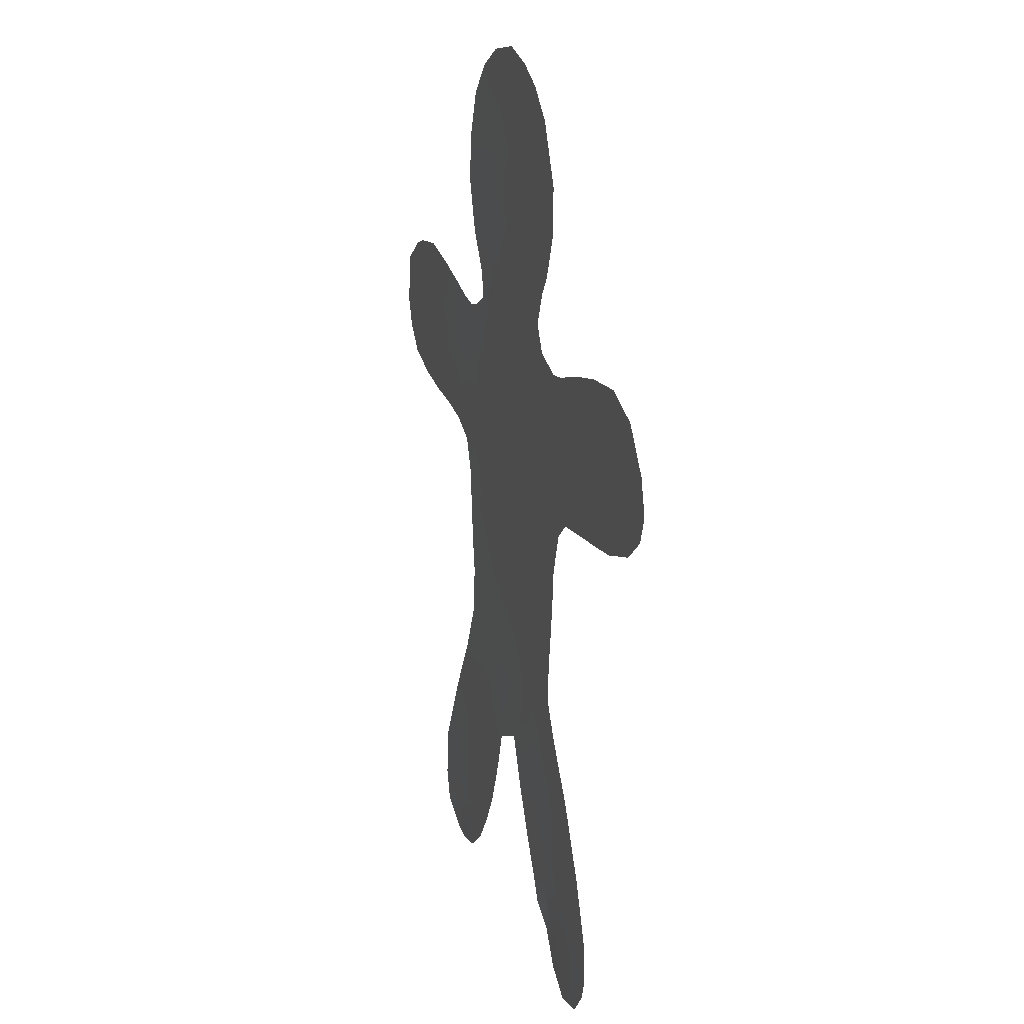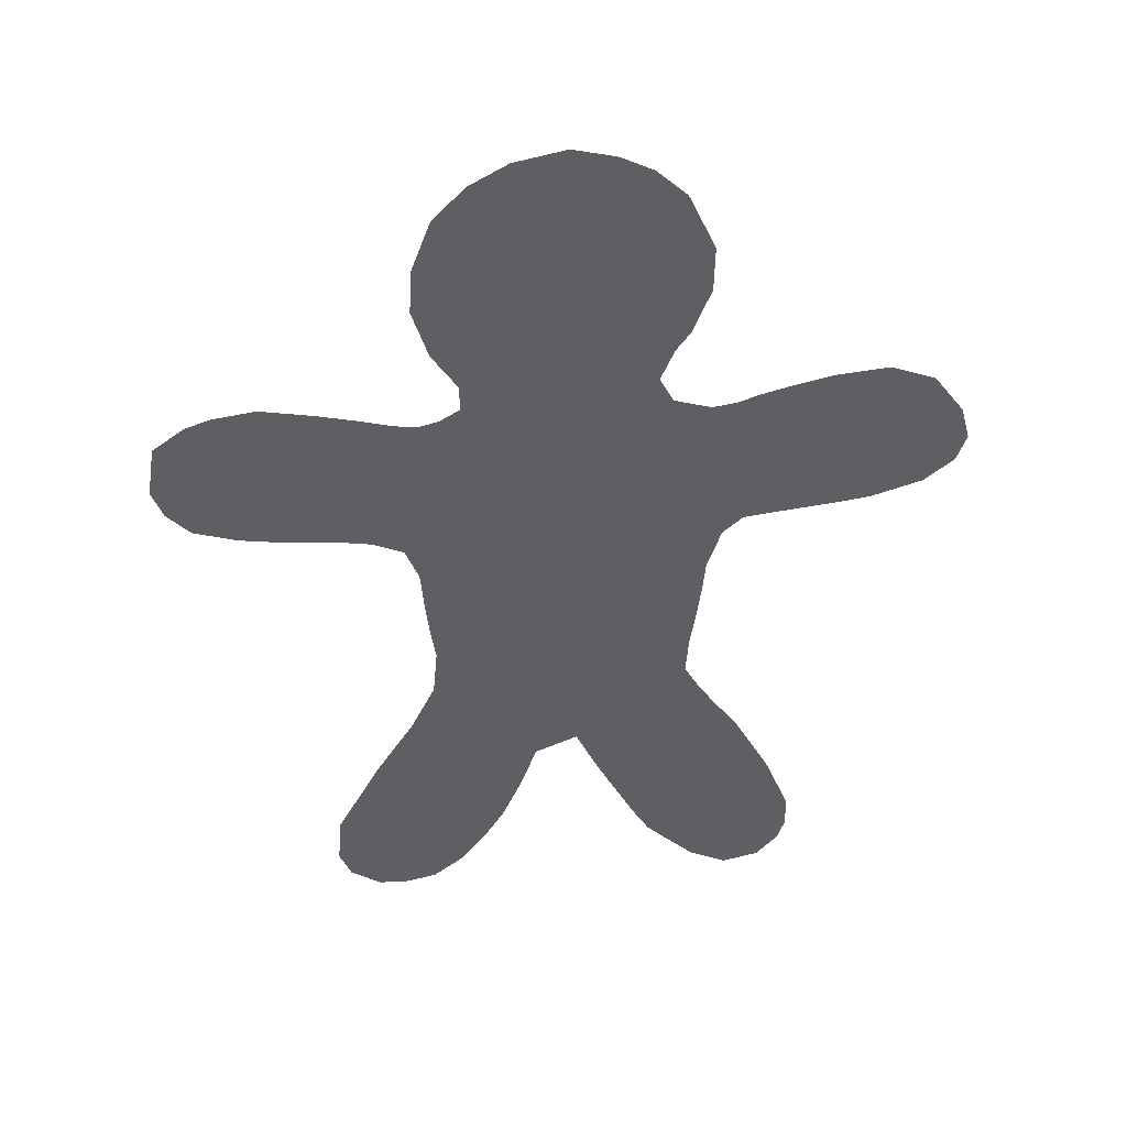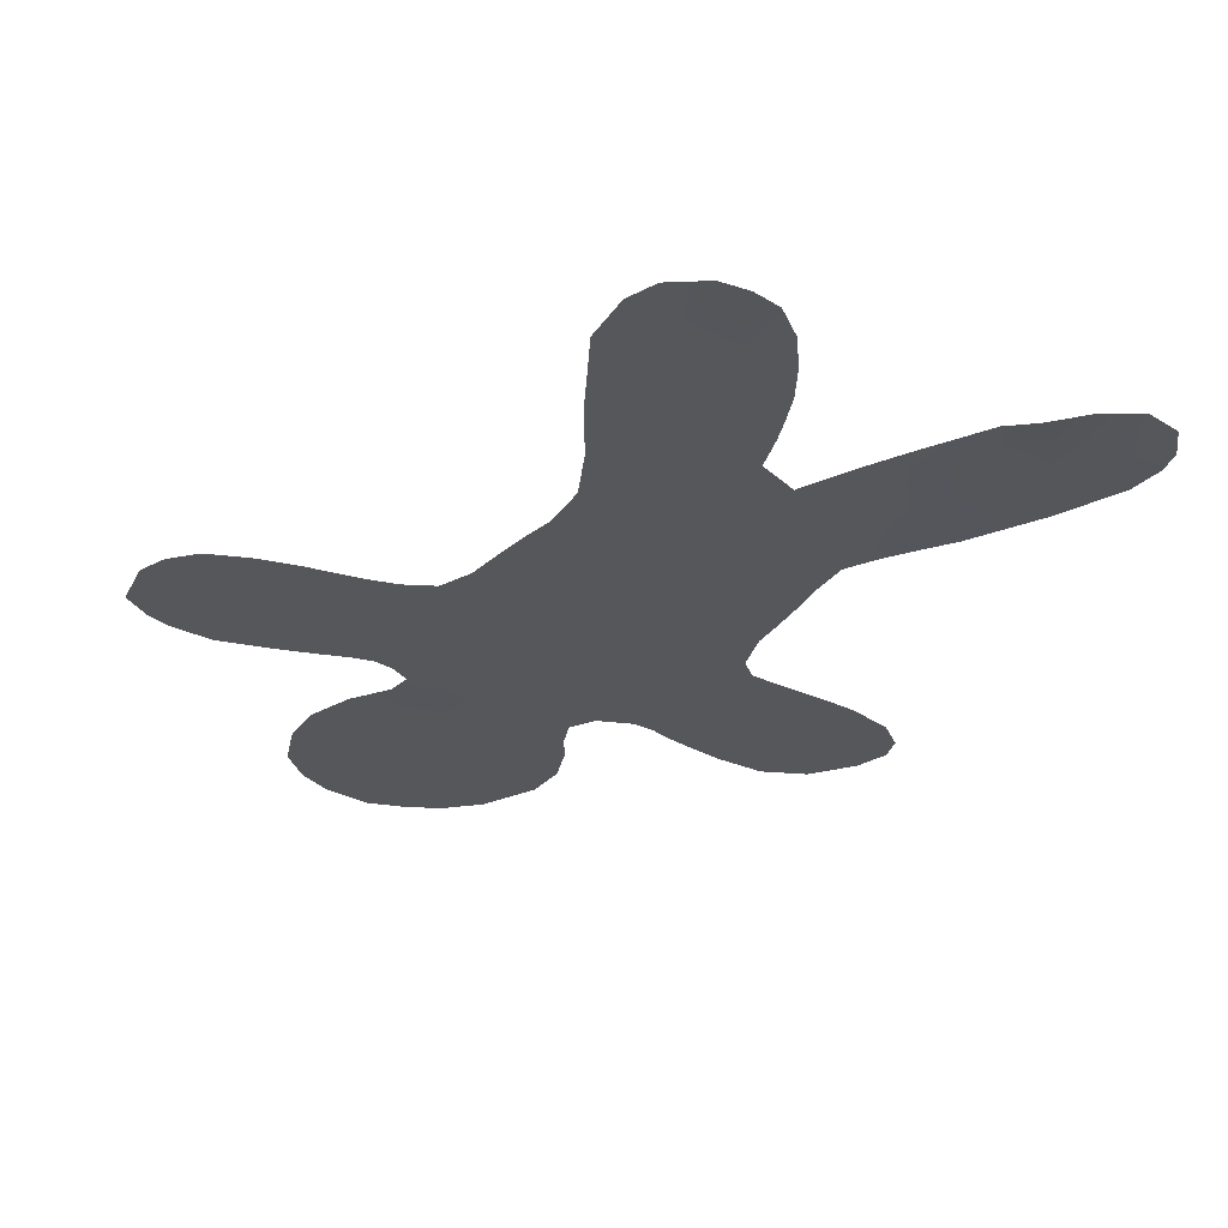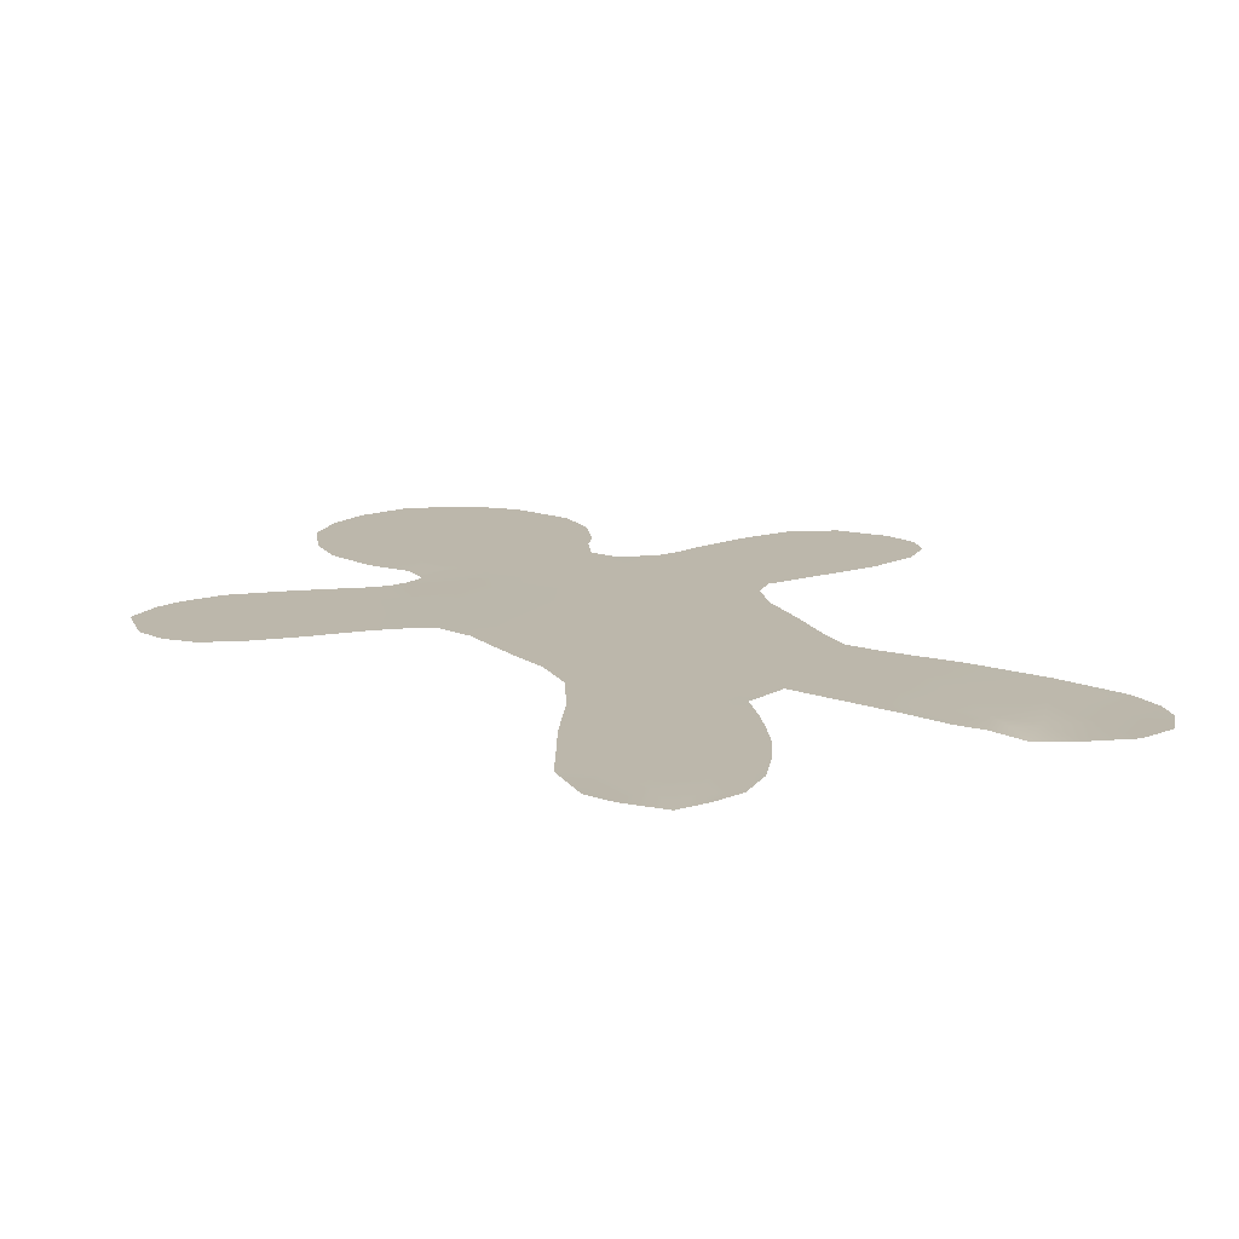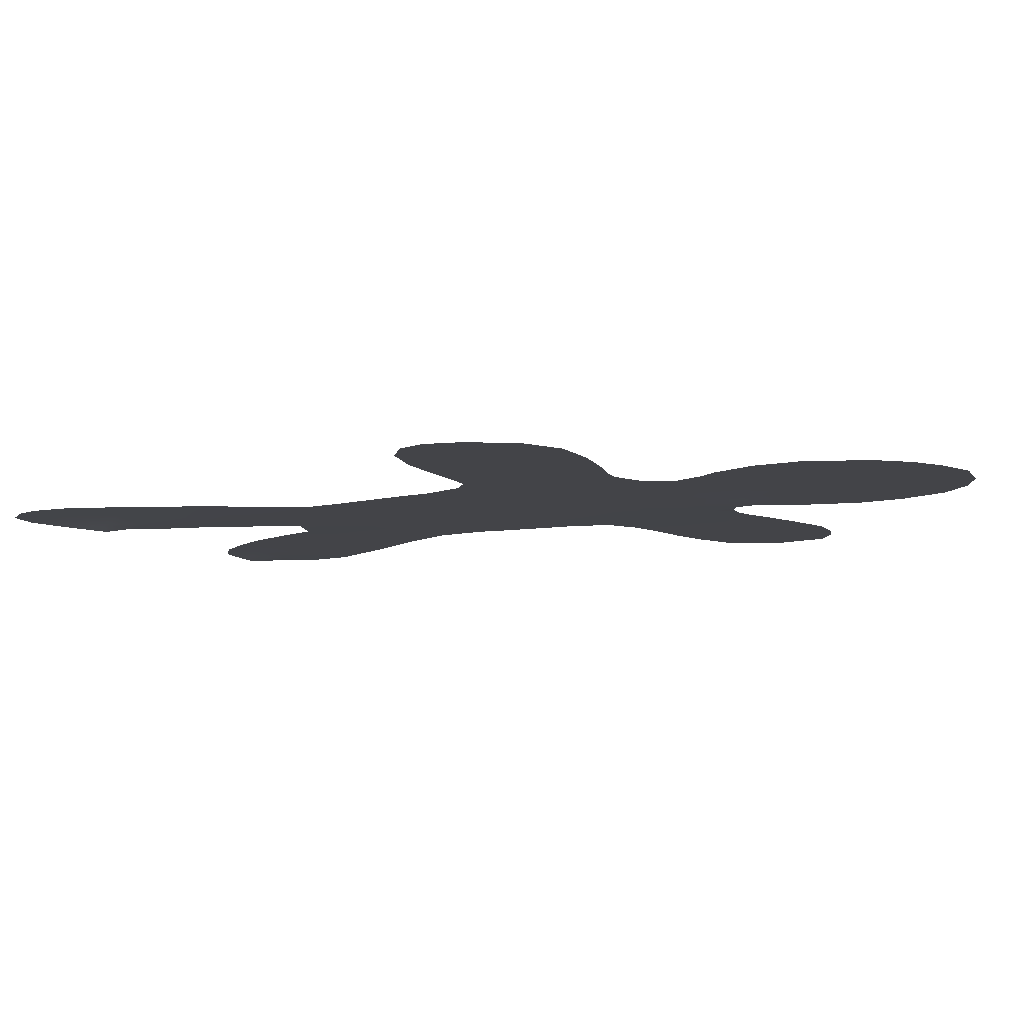
<metadata>
{"format":"obj","ext":"obj","renderer":"f3d","projection":"perspective","resolution":1024,"background":"white","views":[{"elev":20.9,"azim":71.6,"up":"+Y"},{"elev":46.0,"azim":-5.9,"up":"+Y"},{"elev":-26.5,"azim":-30.5,"up":"+Z"},{"elev":14.3,"azim":-26.7,"up":"+Z"},{"elev":-8.2,"azim":120.4,"up":"+Z"}]}
</metadata>
<code>
v 0.2211 1.232 -0.141
v 0.0242 1.388 -0.141
v -0.08023 1.444 -0.141
v -0.08028 1.377 -0.141
v -0.1682 1.393 -0.141
v -0.09693 1.283 -0.141
v -0.2106 1.195 -0.141
v -0.2939 1.078 -0.141
v -0.2573 0.9554 -0.1413
v -0.1997 0.8636 -0.1414
v -0.1348 0.9548 -0.1415
v -0.1971 0.7977 -0.1432
v -0.2446 0.7689 -0.1416
v -0.2905 0.7569 -0.1411
v -0.4178 0.7868 -0.141
v -0.509 0.8104 -0.141
v -0.6253 0.7083 -0.141
v -0.732 0.8202 -0.141
v -0.7891 0.7984 -0.141
v -0.8625 0.7422 -0.141
v -0.7788 0.6834 -0.141
v -0.8051 0.486 -0.141
v -0.7022 0.5535 -0.141
v -0.606 0.4345 -0.141
v -0.5356 0.5646 -0.141
v -0.3207 0.4374 -0.1411
v -0.2994 0.1999 -0.141
v -0.29 0.1039 -0.141
v -0.2303 0.08653 -0.141
v 0.3383 1.086 -0.141
v 0.2966 0.9732 -0.141
v 0.2328 0.8462 -0.141
v 0.2651 0.7829 -0.1412
v 0.2005 0.7726 -0.1412
v 0.2657 0.7463 -0.1411
v 0.5286 0.8033 -0.141
v 0.7353 0.7856 -0.141
v 0.8437 0.4852 -0.141
v 0.438 0.4088 -0.141
v 0.2979 0.183 -0.141
v 0.3421 0.1014 -0.141
v -0.04461 -0.367 -0.1411
v 0.05715 -0.321 -0.1414
v 0.1552 -0.3288 -0.1413
v 0.1105 -0.4423 -0.141
v 0.2329 -0.4008 -0.1417
v 0.2096 -0.6481 -0.1444
v 0.3003 -0.6313 -0.1439
v 0.2449 -0.7111 -0.1434
v 0.2975 -0.7076 -0.1466
v 0.2888 -0.7696 -0.1534
v 0.3558 -0.7185 -0.1459
v 0.3635 -0.8369 -0.1456
v 0.4434 -0.7558 -0.143
v 0.5253 -0.7862 -0.1415
v 0.5418 -0.4847 -0.141
v 0.4536 -0.3132 -0.1411
v 0.3583 -0.1692 -0.141
v 0.3212 -0.09771 -0.1411
v 0.2904 -0.118 -0.1411
v 0.3273 -0.00313 -0.141
v 0.1735 -0.0846 -0.1412
v 0.05436 -0.1562 -0.1412
v -0.04106 -0.08708 -0.1411
v -0.1145 0.0573 -0.1411
v -0.1999 -0.008379 -0.141
v -0.1459 -0.1204 -0.1411
v -0.2451 -0.2063 -0.141
v -0.2885 -0.1031 -0.141
v -0.3117 -0.2907 -0.141
v -0.2429 -0.3183 -0.141
v -0.331 -0.3888 -0.141
v -0.1452 -0.2907 -0.1411
v -0.1117 -0.3841 -0.141
v -0.04421 -0.2237 -0.1412
v 0.1359 -0.2284 -0.1413
v 0.2393 -0.2515 -0.1413
v 0.3481 -0.2426 -0.1412
v 0.3393 -0.3576 -0.1415
v 0.2247 -0.5293 -0.1425
v 0.4333 -0.4424 -0.1416
v 0.3286 -0.4952 -0.1423
v 0.4412 -0.6096 -0.1426
v 0.5239 -0.7051 -0.1418
v -0.1019 -0.5334 -0.141
v -0.07508 -0.4637 -0.141
v -0.1819 -0.4149 -0.141
v -0.2516 -0.633 -0.1411
v -0.3726 -0.6228 -0.1412
v -0.4801 -0.6318 -0.1411
v -0.5444 -0.5933 -0.141
v -0.4384 -0.3869 -0.141
v -0.2653 -0.5254 -0.141
v -0.4872 -0.4827 -0.141
v -0.4405 -0.7366 -0.1416
v -0.3807 -0.8018 -0.1422
v -0.3108 -0.7272 -0.1413
v -0.1788 -0.6878 -0.141
v -0.1307 -0.6021 -0.141
v -0.2314 -0.08393 -0.141
v -0.2 0.1478 -0.141
v 0.2724 0.1097 -0.141
v 0.1845 0.1315 -0.1411
v 0.1313 0.3191 -0.1411
v 0.01246 0.1848 -0.1411
v -0.0156 0.3456 -0.1411
v -0.1559 0.2475 -0.1411
v -0.1314 0.4059 -0.1412
v -0.2217 0.5104 -0.1412
v -0.1171 0.4945 -0.1412
v -0.08368 0.5871 -0.1414
v -0.03156 0.4743 -0.1412
v 0.07694 0.5707 -0.1412
v 0.08142 0.4421 -0.1412
v 0.2461 0.5005 -0.1411
v 0.3598 0.4668 -0.141
v 0.3427 0.41 -0.141
v 0.4125 0.5479 -0.141
v 0.516 0.6013 -0.141
v 0.5104 0.5086 -0.141
v 0.6284 0.5611 -0.141
v 0.7462 0.56 -0.141
v 0.7279 0.4462 -0.141
v 0.6391 0.6922 -0.141
v 0.745 0.6873 -0.141
v 0.8402 0.5861 -0.141
v 0.7895 0.5194 -0.141
v 0.6177 0.8243 -0.141
v 0.5655 0.6959 -0.141
v 0.4633 0.6933 -0.141
v 0.3541 0.6559 -0.141
v 0.2468 0.6749 -0.1411
v 0.1762 0.6081 -0.1412
v 0.135 0.6861 -0.1412
v 0.01519 0.6968 -0.1414
v -0.1908 0.635 -0.1415
v -0.1169 0.7283 -0.1418
v -0.2377 0.7194 -0.1417
v -0.2941 0.6295 -0.1413
v -0.3298 0.7198 -0.1412
v -0.3954 0.6616 -0.1411
v -0.4523 0.6119 -0.1411
v -0.4892 0.6906 -0.141
v -0.3891 0.5308 -0.1411
v -0.2465 0.3633 -0.1411
v -0.252 0.2757 -0.141
v -0.1096 0.8464 -0.1419
v -0.1603 0.8656 -0.142
v -0.0144 0.8153 -0.1415
v 0.09419 0.7934 -0.1413
v 0.0652 0.9108 -0.1413
v 0.1637 0.8787 -0.1412
v 0.2286 0.9424 -0.141
v 0.161 1.007 -0.1411
v 0.2537 1.024 -0.141
v 0.244 1.112 -0.141
v 0.02117 1.054 -0.1412
v -0.2047 1.025 -0.1412
v -0.133 1.112 -0.1411
v -0.03448 0.9164 -0.1415
v -0.01132 1.193 -0.1411
v 0.04611 1.297 -0.141
v 0.106 1.217 -0.1411
v 0.1507 1.124 -0.1411
v 0.2788 0.3099 -0.141
v 0.265 0.02281 -0.1411
v 0.04489 0.007622 -0.1411
v 0.3395 1.197 -0.141
v -0.287 1.189 -0.141
v -0.3435 0.7649 -0.141
v -0.6304 0.8353 -0.141
v -0.8826 0.6158 -0.141
v -0.706 0.4519 -0.141
v -0.4847 0.4227 -0.141
v -0.4087 0.4081 -0.141
v -0.3373 0.3742 -0.141
v -0.3065 0.2919 -0.141
v -0.8582 0.5456 -0.141
v 0.2639 0.9255 -0.141
v 0.3503 0.7548 -0.141
v 0.4053 0.7641 -0.141
v 0.4613 0.7844 -0.141
v 0.7374 0.8364 -0.141
v 0.8411 0.7944 -0.141
v 0.9117 0.6951 -0.141
v 0.9336 0.6115 -0.141
v 0.9119 0.5444 -0.141
v 0.6477 0.4342 -0.141
v 0.5573 0.4238 -0.141
v 0.3907 0.3642 -0.141
v 0.3516 0.1847 -0.141
v 0.3582 0.2609 -0.141
v 0.1662 -0.5583 -0.1419
v 0.4506 -0.8782 -0.141
v 0.5376 -0.8567 -0.141
v 0.5897 -0.7909 -0.141
v 0.6067 -0.7307 -0.141
v 0.6027 -0.6434 -0.141
v 0.4952 -0.3942 -0.141
v 0.4076 -0.2458 -0.141
v -0.5558 -0.7236 -0.141
v -0.5282 -0.7942 -0.139
v -0.4556 -0.8549 -0.1453
v -0.3838 -0.8542 -0.142
v -0.3129 -0.836 -0.141
v -0.2384 -0.7722 -0.141
v -0.3894 -0.3029 -0.141
v -0.3499 -0.2372 -0.141
v -0.2777 0.01862 -0.141
v -0.2423 1.313 -0.141
v 0.03763 1.468 -0.141
v 0.1345 1.443 -0.141
v 0.2086 1.404 -0.141
v 0.2776 1.337 -0.141
f 213 214 1
f 211 212 2
f 3 211 2
f 3 2 4
f 5 3 4
f 4 6 5
f 210 5 6
f 210 6 7
f 7 8 169
f 10 9 11
f 12 10 148
f 140 15 170
f 178 172 21
f 178 21 23
f 22 23 173
f 173 23 24
f 144 26 175
f 146 177 145
f 145 177 176
f 29 28 27
f 31 153 155
f 153 31 179
f 153 179 32
f 152 32 34
f 32 33 34
f 38 127 126
f 38 126 187
f 187 126 186
f 165 117 190
f 45 43 44
f 45 44 46
f 47 193 80
f 47 80 48
f 49 47 48
f 49 48 50
f 51 49 50
f 51 50 52
f 53 52 54
f 53 54 194
f 197 196 55
f 55 196 195
f 197 55 84
f 59 58 60
f 59 60 61
f 60 62 166
f 60 166 61
f 62 63 167
f 167 63 64
f 65 167 64
f 100 209 66
f 209 29 66
f 100 66 67
f 100 67 68
f 100 68 69
f 70 68 71
f 70 71 72
f 70 72 207
f 71 68 73
f 73 67 75
f 75 63 43
f 43 63 76
f 77 78 79
f 46 77 79
f 82 80 46
f 82 46 79
f 81 82 79
f 81 83 82
f 83 198 84
f 54 83 84
f 83 56 198
f 48 82 83
f 48 80 82
f 44 76 77
f 44 77 46
f 87 73 74
f 85 93 87
f 85 87 86
f 74 86 87
f 88 89 93
f 94 93 89
f 94 89 90
f 90 91 94
f 72 87 93
f 72 93 94
f 92 207 72
f 92 72 94
f 95 202 201
f 99 98 88
f 97 96 95
f 95 201 90
f 95 90 89
f 97 95 89
f 97 89 88
f 97 88 98
f 99 88 93
f 99 93 85
f 87 71 73
f 72 71 87
f 68 67 73
f 66 29 65
f 101 65 29
f 101 29 27
f 105 103 167
f 105 106 104
f 105 104 103
f 107 108 106
f 107 106 105
f 107 145 108
f 145 109 108
f 111 110 109
f 110 111 112
f 113 115 114
f 113 114 112
f 113 112 111
f 115 116 117
f 116 115 118
f 118 119 120
f 120 119 121
f 123 121 122
f 121 124 125
f 121 125 122
f 122 125 126
f 122 126 127
f 124 128 125
f 129 36 128
f 129 128 124
f 121 129 124
f 119 130 129
f 119 129 121
f 118 131 130
f 118 130 119
f 115 132 131
f 115 131 118
f 133 134 132
f 133 132 115
f 113 111 135
f 113 135 134
f 113 134 133
f 111 137 135
f 111 136 137
f 136 138 137
f 139 140 138
f 139 138 136
f 141 140 139
f 142 143 141
f 25 143 142
f 17 143 25
f 23 21 17
f 23 17 25
f 142 141 144
f 144 141 139
f 144 139 109
f 109 139 136
f 12 147 137
f 12 137 138
f 12 138 13
f 11 147 148
f 150 149 151
f 150 151 152
f 153 152 154
f 153 154 155
f 155 154 156
f 157 164 154
f 157 11 159
f 11 158 159
f 158 8 159
f 11 157 160
f 161 162 163
f 162 2 213
f 6 2 162
f 6 162 161
f 157 159 161
f 157 161 163
f 160 157 151
f 163 164 157
f 156 154 164
f 156 164 1
f 151 157 154
f 151 154 152
f 149 160 151
f 147 160 149
f 11 160 147
f 111 109 136
f 137 147 149
f 137 149 135
f 135 149 150
f 135 150 134
f 34 35 132
f 34 132 134
f 34 134 150
f 165 115 117
f 104 115 165
f 113 133 115
f 101 107 65
f 107 27 146
f 107 146 145
f 108 109 110
f 108 110 112
f 108 112 106
f 106 112 114
f 106 114 104
f 104 114 115
f 103 104 165
f 103 165 40
f 102 103 40
f 102 40 41
f 102 41 166
f 102 166 103
f 62 167 103
f 65 107 105
f 65 105 167
f 101 27 107
f 67 66 65
f 67 65 64
f 67 64 75
f 75 64 63
f 62 103 166
f 63 62 76
f 76 62 77
f 61 166 41
f 60 58 78
f 60 78 77
f 60 77 62
f 200 78 58
f 57 79 78
f 57 78 200
f 57 199 81
f 57 81 79
f 56 81 199
f 56 83 81
f 84 55 54
f 52 48 83
f 52 83 54
f 51 52 53
f 50 48 52
f 80 45 46
f 44 43 76
f 43 42 75
f 42 74 73
f 42 73 75
f 165 190 192
f 39 117 116
f 39 116 118
f 39 118 120
f 189 120 121
f 189 121 188
f 188 121 123
f 127 123 122
f 125 185 126
f 125 128 37
f 36 129 130
f 36 130 182
f 181 182 130
f 181 130 131
f 180 181 131
f 180 131 132
f 35 180 132
f 34 33 35
f 34 150 152
f 153 32 152
f 155 156 30
f 30 156 168
f 145 26 109
f 26 144 109
f 25 142 144
f 23 25 24
f 178 23 22
f 20 19 21
f 19 18 21
f 18 17 21
f 16 15 143
f 16 143 17
f 15 140 141
f 15 141 143
f 14 13 138
f 14 138 140
f 148 10 11
f 12 148 147
f 9 158 11
f 9 8 158
f 7 159 8
f 7 6 159
f 6 161 159
f 4 2 6
f 2 212 213
f 213 1 163
f 213 163 162
f 1 168 156
f 1 164 163
f 170 14 140
f 171 16 17
f 171 17 18
f 172 20 21
f 174 24 25
f 174 25 144
f 174 144 175
f 176 175 26
f 176 26 145
f 33 180 35
f 183 37 128
f 184 125 37
f 183 184 37
f 184 185 125
f 185 186 126
f 38 123 127
f 117 39 190
f 42 86 74
f 80 193 45
f 194 54 55
f 195 194 55
f 198 197 84
f 203 95 96
f 204 203 96
f 204 96 205
f 205 96 97
f 206 205 97
f 206 97 98
f 203 202 95
f 91 90 201
f 208 68 70
f 208 70 207
f 208 69 68
f 40 191 41
f 191 40 192
f 192 40 165
f 189 39 120
f 155 30 31
f 69 209 100
f 209 28 29
f 27 177 146
f 169 210 7
f 168 1 214

</code>
